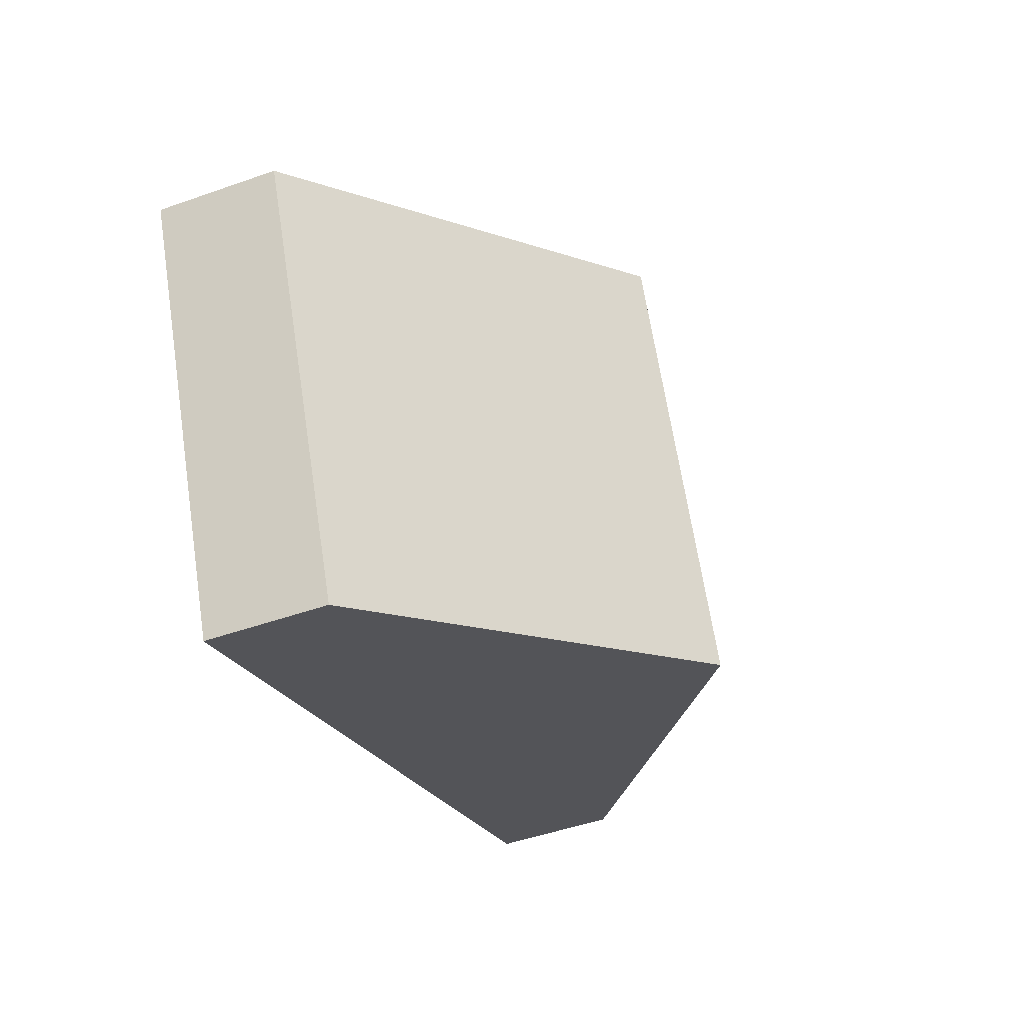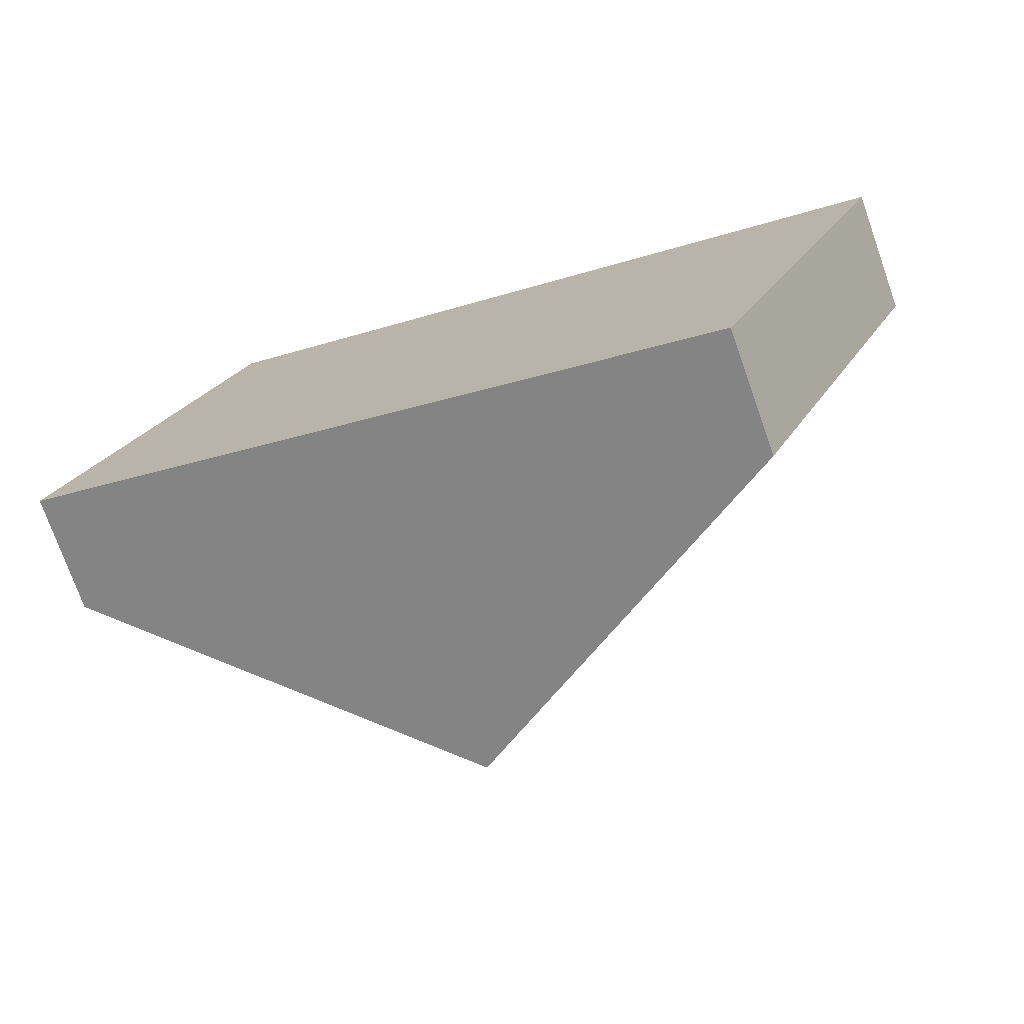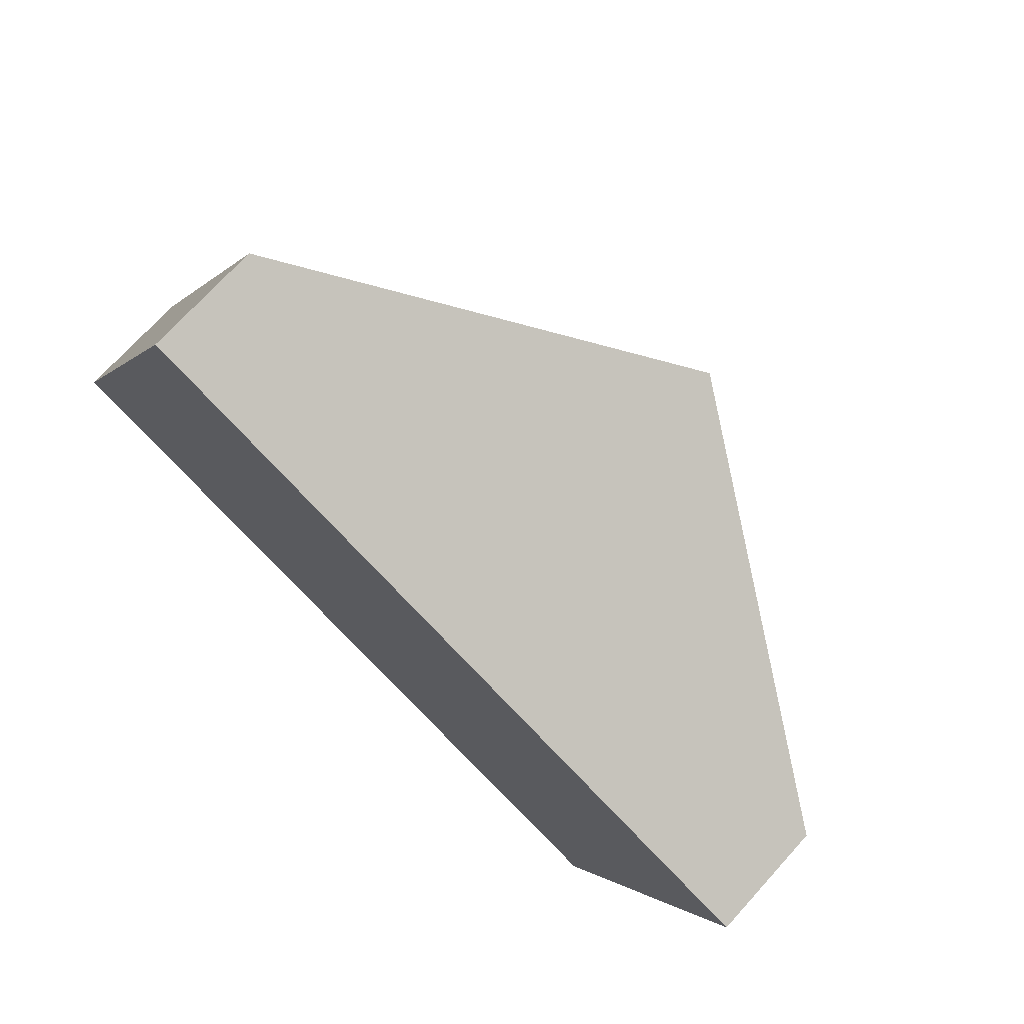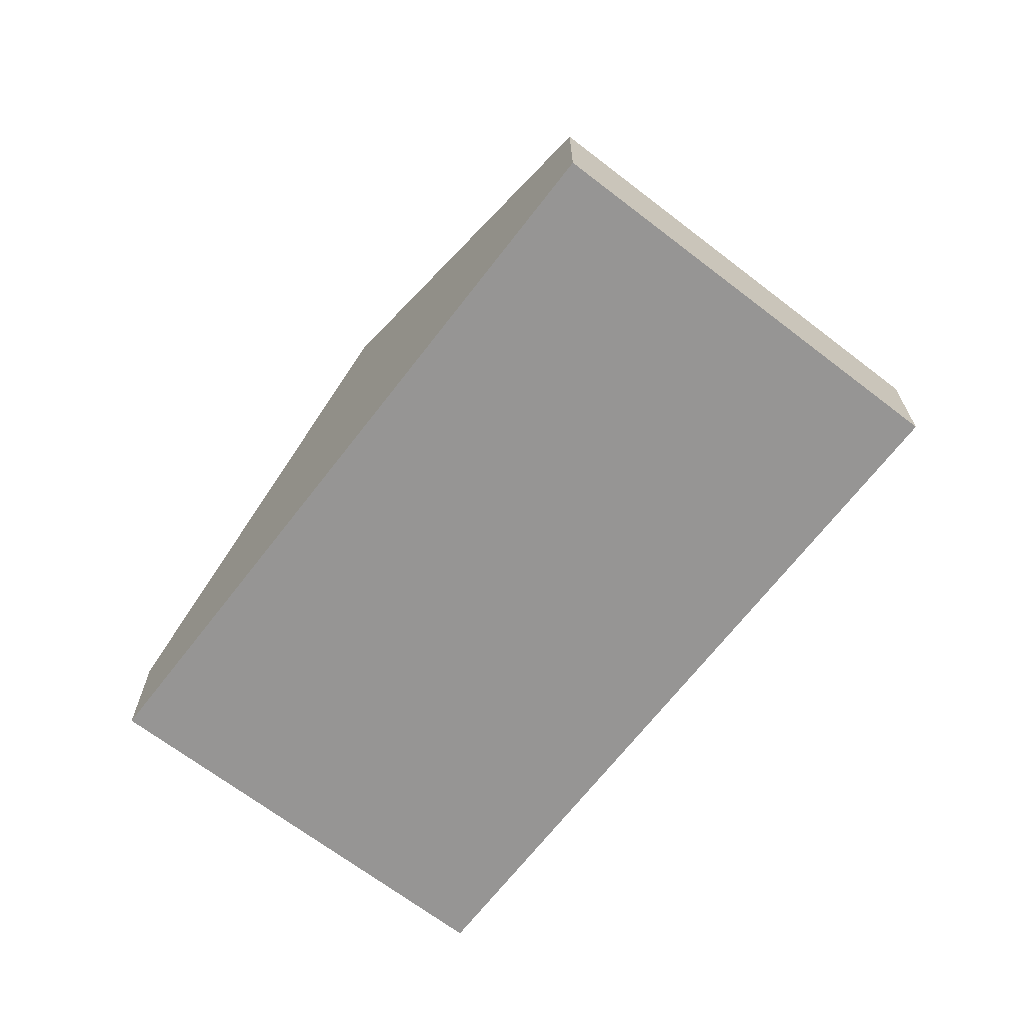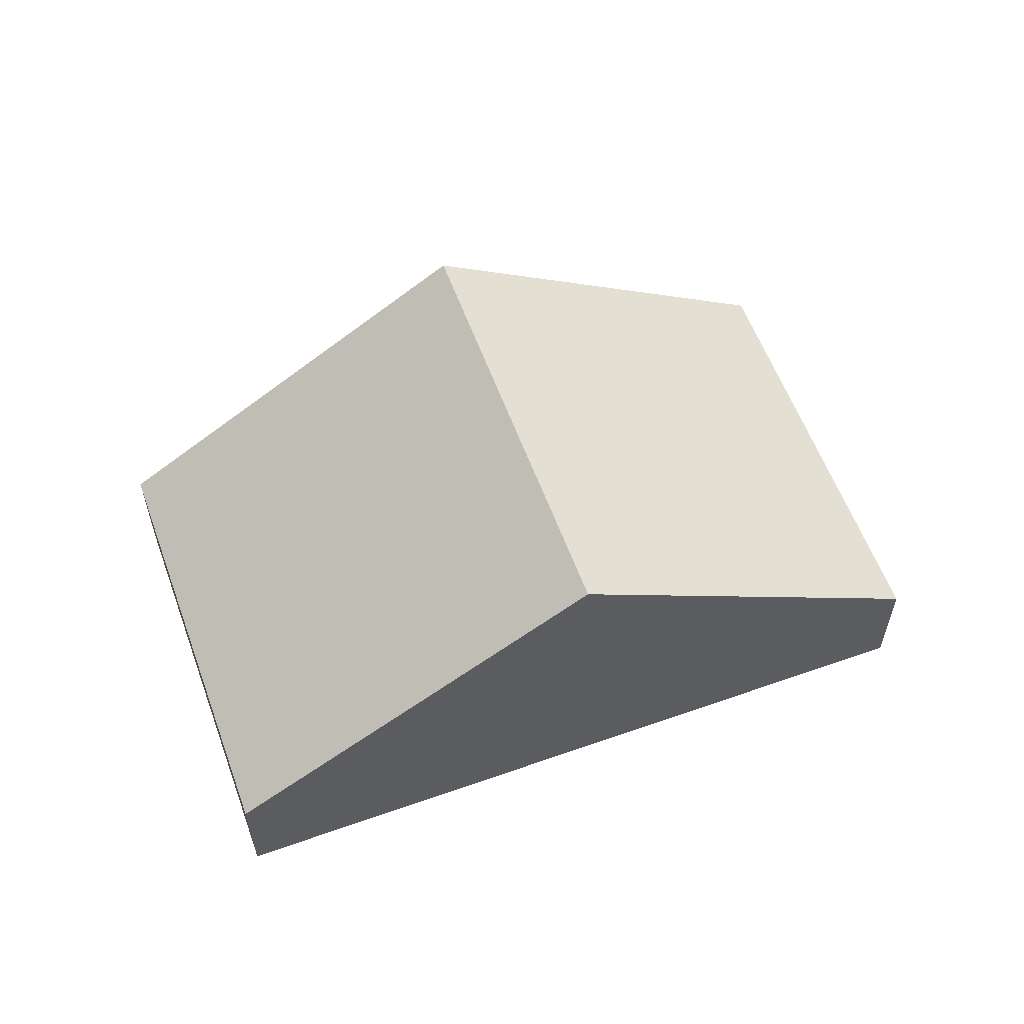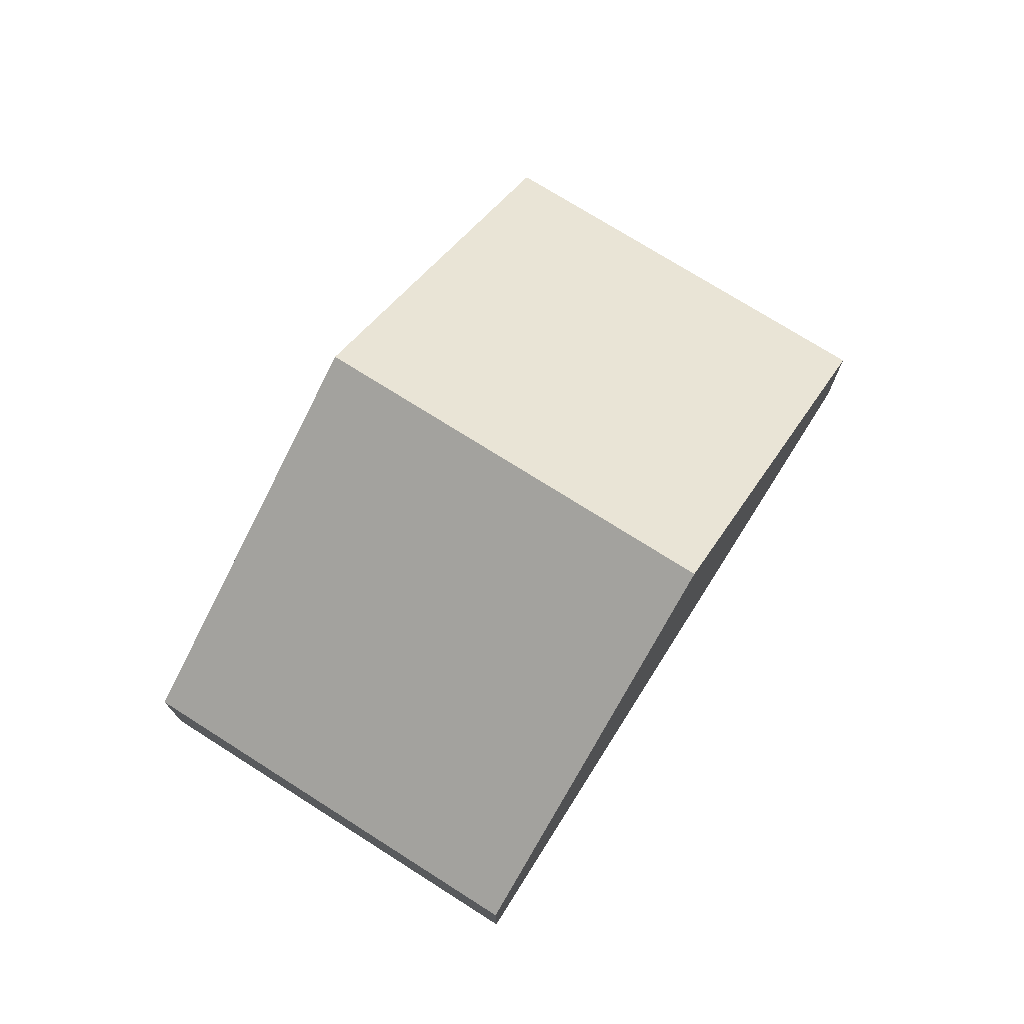
<metadata>
{"format":"obj","ext":"obj","renderer":"f3d","projection":"perspective","resolution":1024,"background":"white","views":[{"elev":-47.8,"azim":111.7,"up":"+Z"},{"elev":-74.9,"azim":19.5,"up":"+Z"},{"elev":72.2,"azim":42.2,"up":"+Z"},{"elev":-67.6,"azim":76.3,"up":"+Y"},{"elev":58.4,"azim":3.9,"up":"+Y"},{"elev":73.9,"azim":146.3,"up":"+Y"}]}
</metadata>
<code>
v  13.23 2.238 -5.873
v  10.01 6.857 4.711
v  16.63 2.238 1.775
v  6.616 6.857 -2.937
v  0 2.238 1.37e-16
v  3.395 2.238 7.648
v  3.395 -4.683e-16 7.648
v  10.01 -2.885e-16 4.711
v  16.63 -1.087e-16 1.775
v  13.23 3.596e-16 -5.873
v  6.616 1.798e-16 -2.937
v  0 0 0
g defaultobject
f 1 2 3
f 2 1 4
f 5 2 4
f 2 5 6
f 7 2 6
f 2 7 8
f 2 8 3
f 3 8 9
f 9 1 3
f 1 9 10
f 10 4 1
f 4 10 11
f 4 11 5
f 5 11 12
f 5 7 6
f 7 5 12
f 8 10 9
f 10 8 7
f 10 7 11
f 11 7 12

</code>
